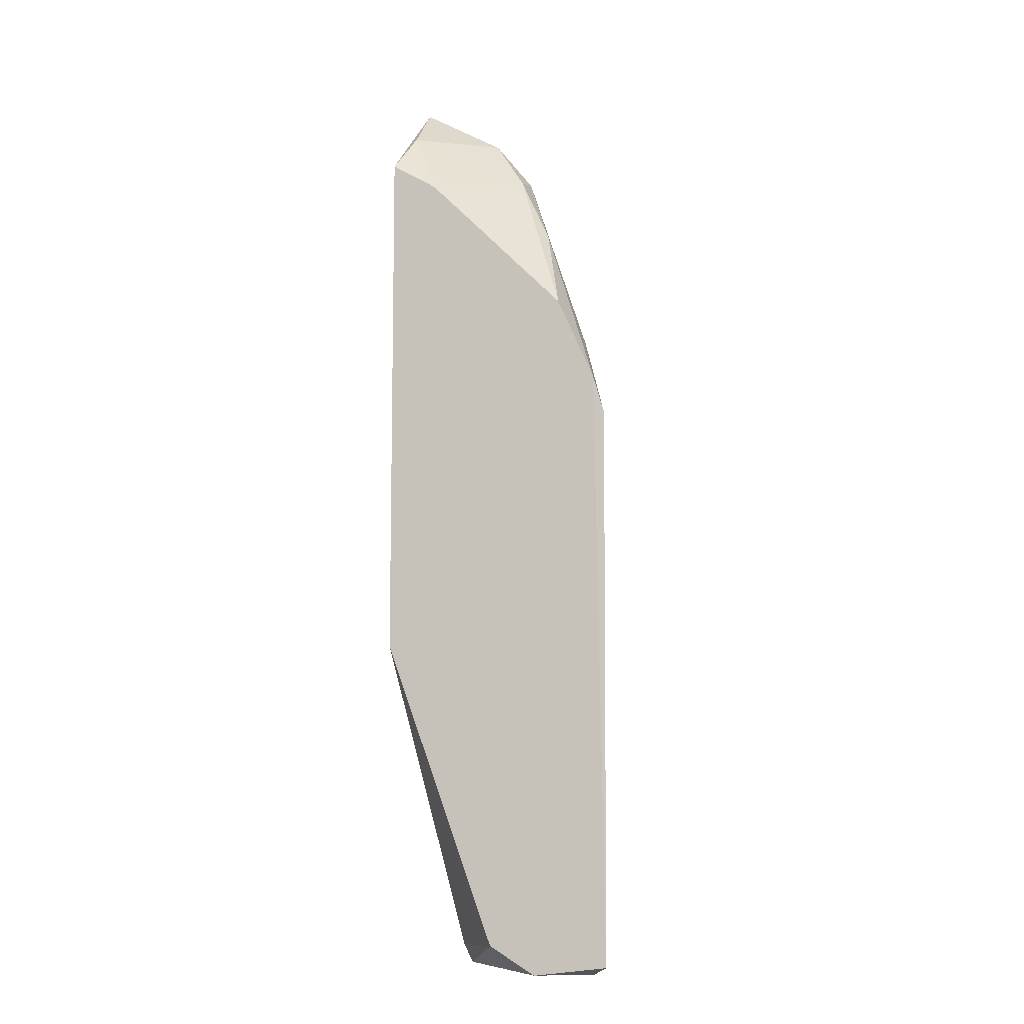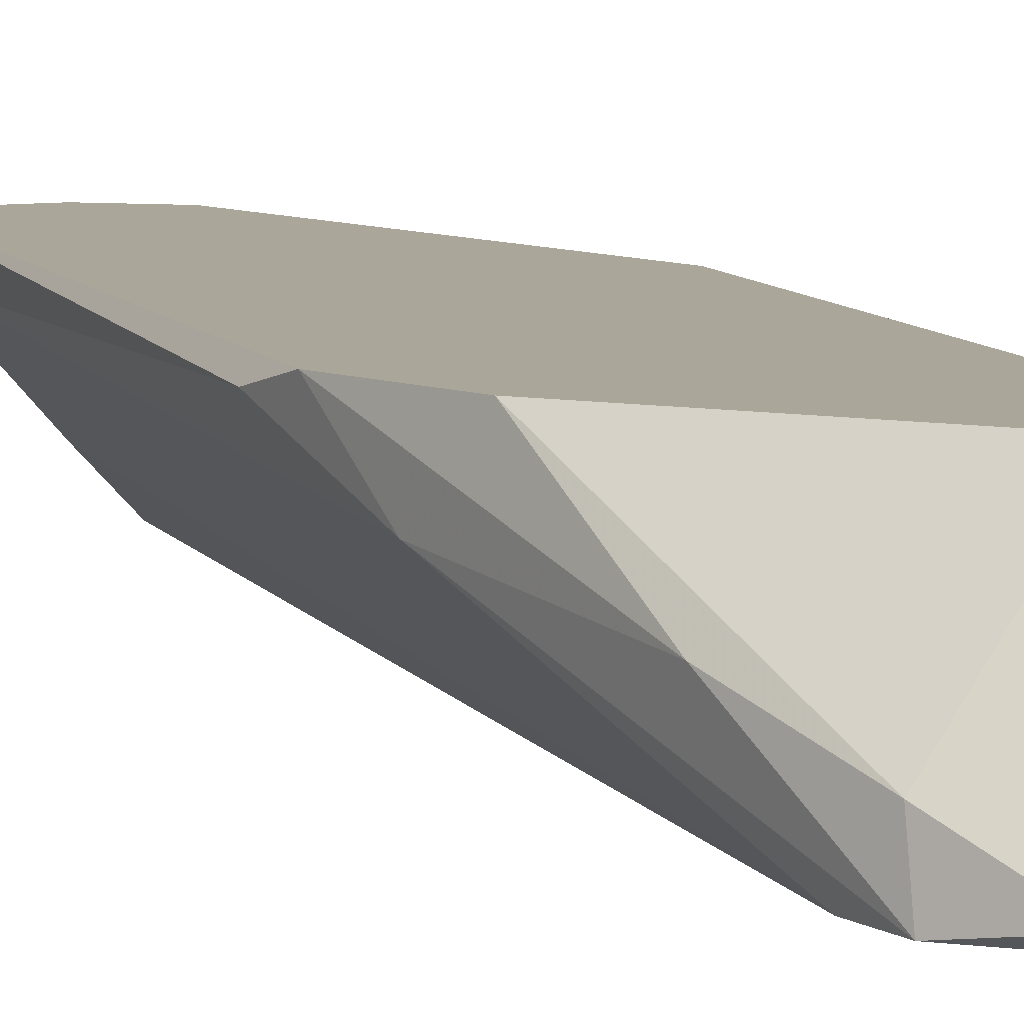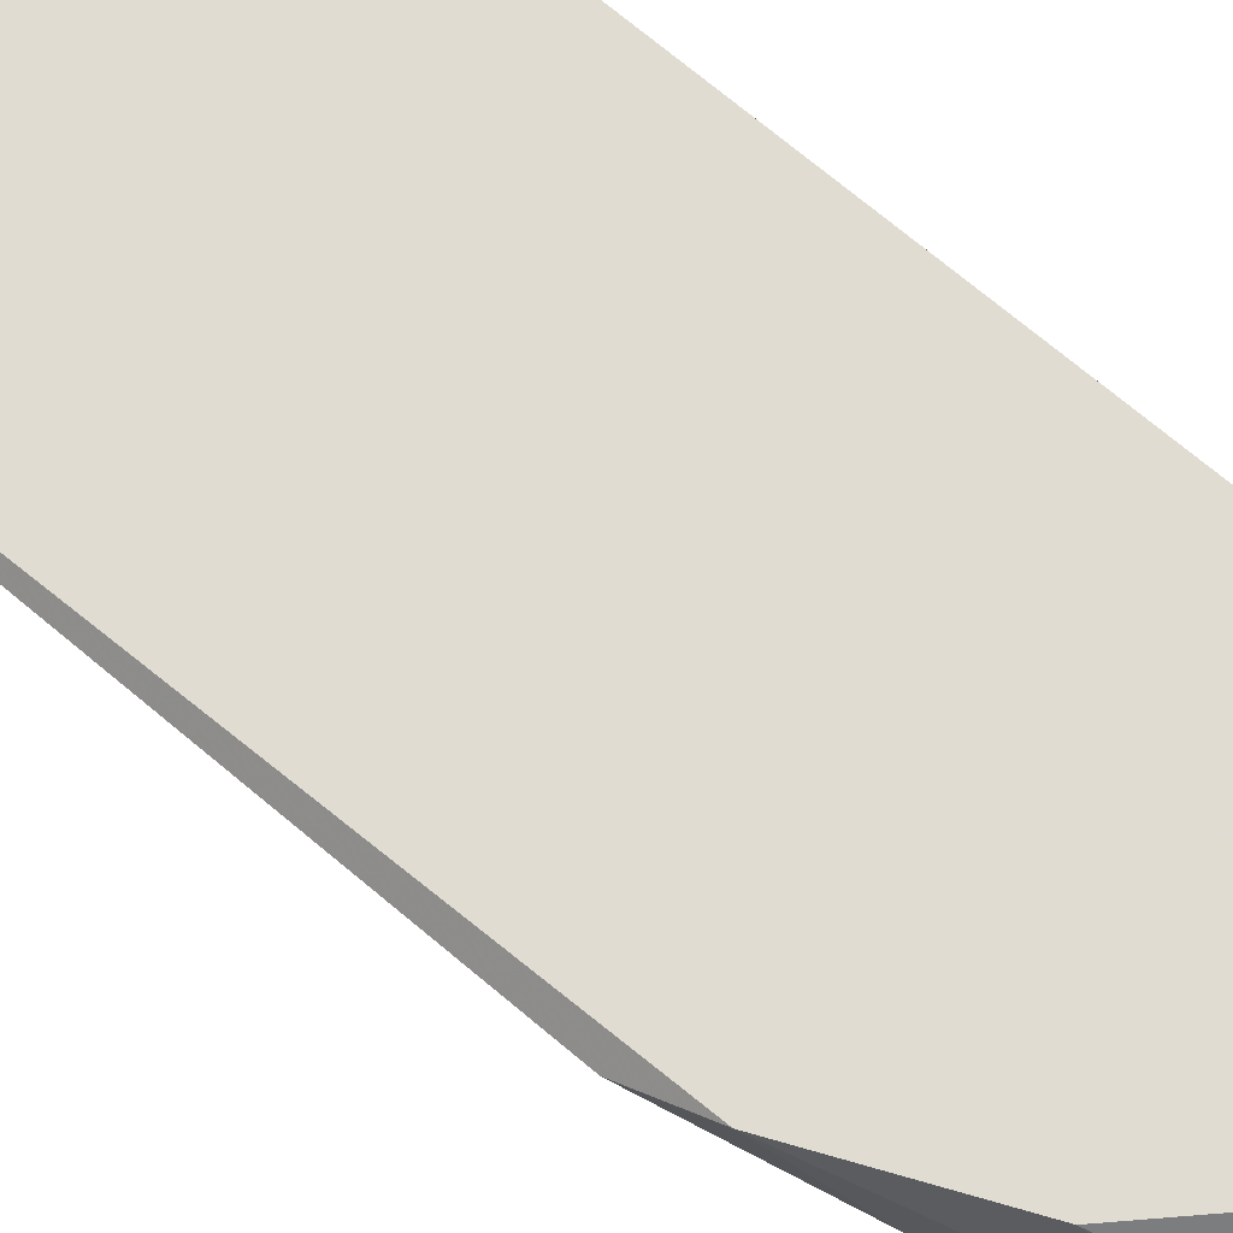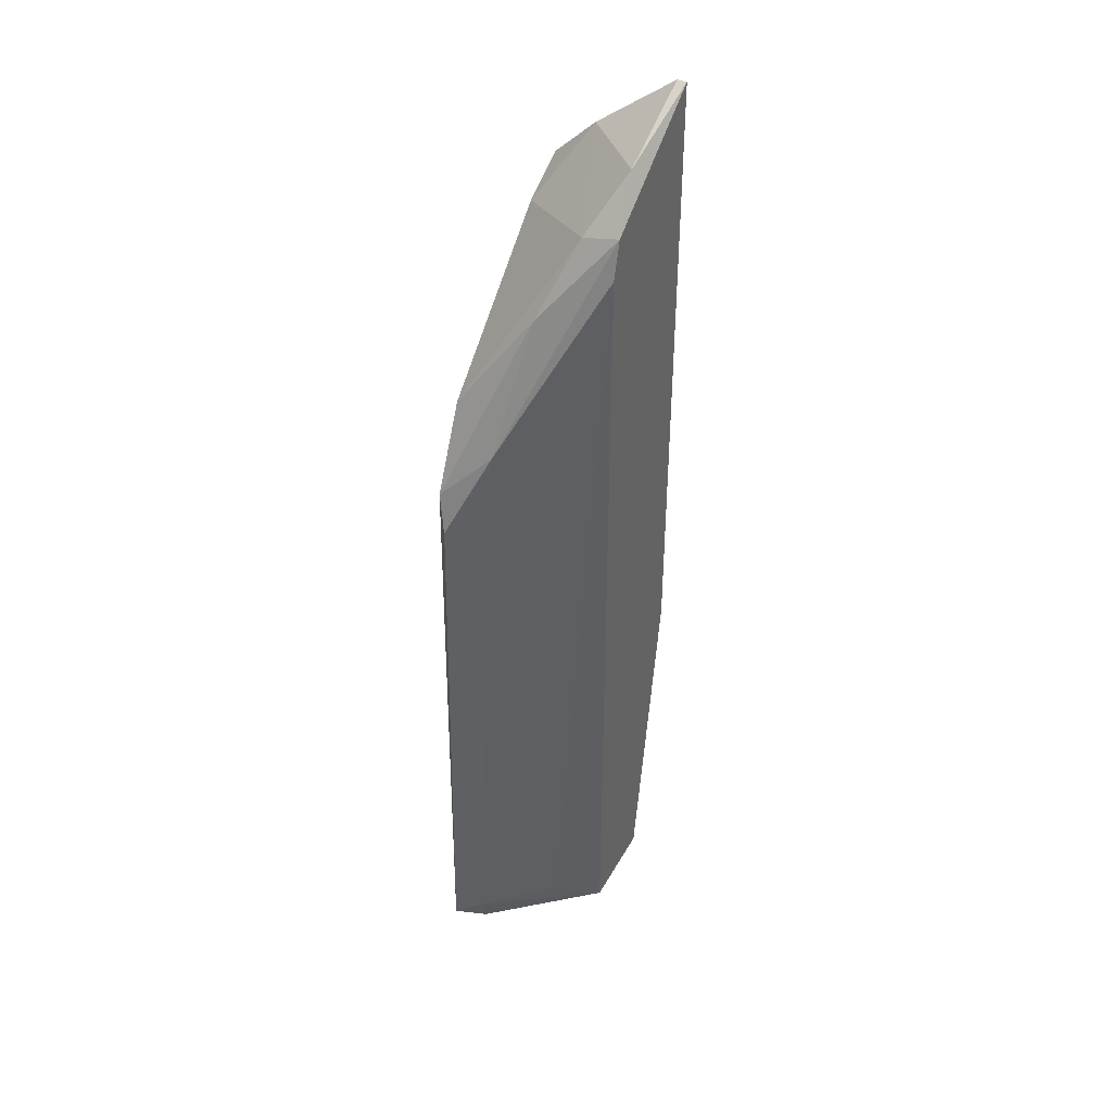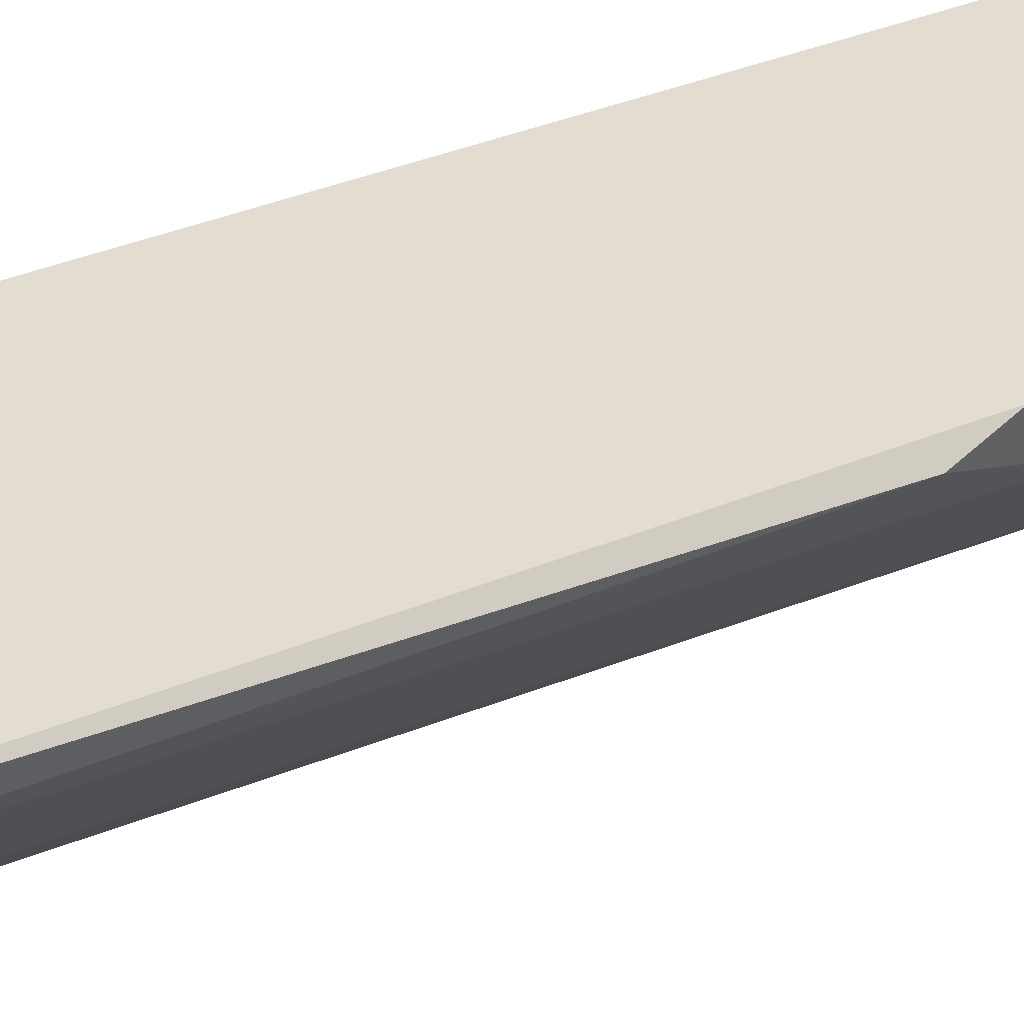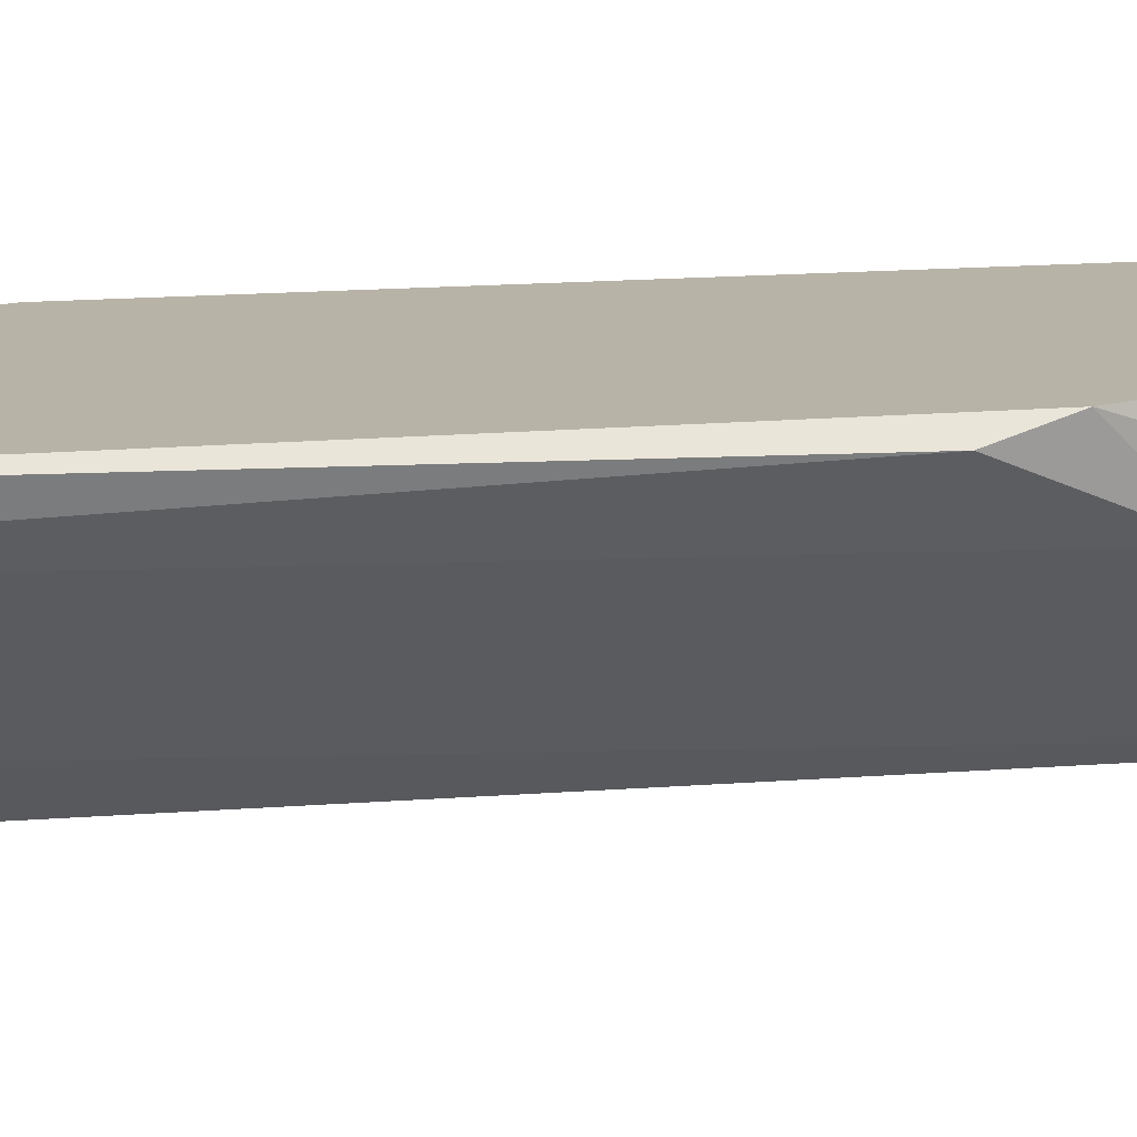
<metadata>
{"format":"obj","ext":"obj","renderer":"f3d","projection":"perspective","resolution":1024,"background":"white","views":[{"elev":-8.7,"azim":-164.1,"up":"+Z"},{"elev":7.8,"azim":-16.8,"up":"+Y"},{"elev":69.3,"azim":-49.7,"up":"+Y"},{"elev":41.1,"azim":-60.9,"up":"+Z"},{"elev":35.3,"azim":-118.6,"up":"+Y"},{"elev":12.8,"azim":-101.5,"up":"+Y"}]}
</metadata>
<code>
v -0.04676 -0.02384 0.000121
v -0.03781 -0.02849 0.03698
v -0.03781 -0.02885 0.03698
v -0.0396 -0.02885 0.000478
v -0.03781 -0.02384 0.01265
v -0.04676 -0.0242 0.02194
v -0.04282 -0.02885 0.03196
v -0.03781 -0.02384 0.03304
v -0.04282 -0.02885 0.000121
v -0.0421 -0.02384 0.000832
v -0.03781 -0.02885 0.013
v -0.04497 -0.02384 0.0266
v -0.0464 -0.02491 0.000832
v -0.04246 -0.02742 0.03304
v -0.03996 -0.02849 -0.000243
v -0.04568 -0.02563 0.02516
v -0.04425 -0.02742 0.001189
v -0.04389 -0.02384 -0.000243
v -0.04103 -0.02849 0.03518
v -0.0396 -0.02384 0.03196
v -0.0464 -0.02384 0.02338
v -0.04604 -0.02491 -0.000243
v -0.03817 -0.02563 0.03482
v -0.04389 -0.02634 0.03017
v -0.04246 -0.02885 0.03339
v -0.0396 -0.02849 0.000478
f 20 14 23
f 14 19 23
f 19 2 23
f 2 8 23
f 13 1 22
f 1 18 22
f 15 9 22
f 9 13 22
f 8 20 23
f 18 15 22
f 14 12 24
f 19 14 25
f 21 16 24
f 7 3 25
f 16 7 25
f 3 19 25
f 14 24 25
f 24 16 25
f 5 4 26
f 10 5 26
f 4 15 26
f 6 16 21
f 12 21 24
f 12 1 21
f 3 2 19
f 12 14 20
f 15 10 26
f 1 6 21
f 4 3 7
f 5 1 8
f 2 5 8
f 4 7 9
f 1 5 10
f 3 4 11
f 4 5 11
f 5 3 11
f 8 1 12
f 2 3 5
f 4 9 15
f 6 1 13
f 10 15 18
f 1 10 18
f 7 16 17
f 8 12 20
f 13 9 17
f 9 7 17
f 6 13 16
f 16 13 17

</code>
